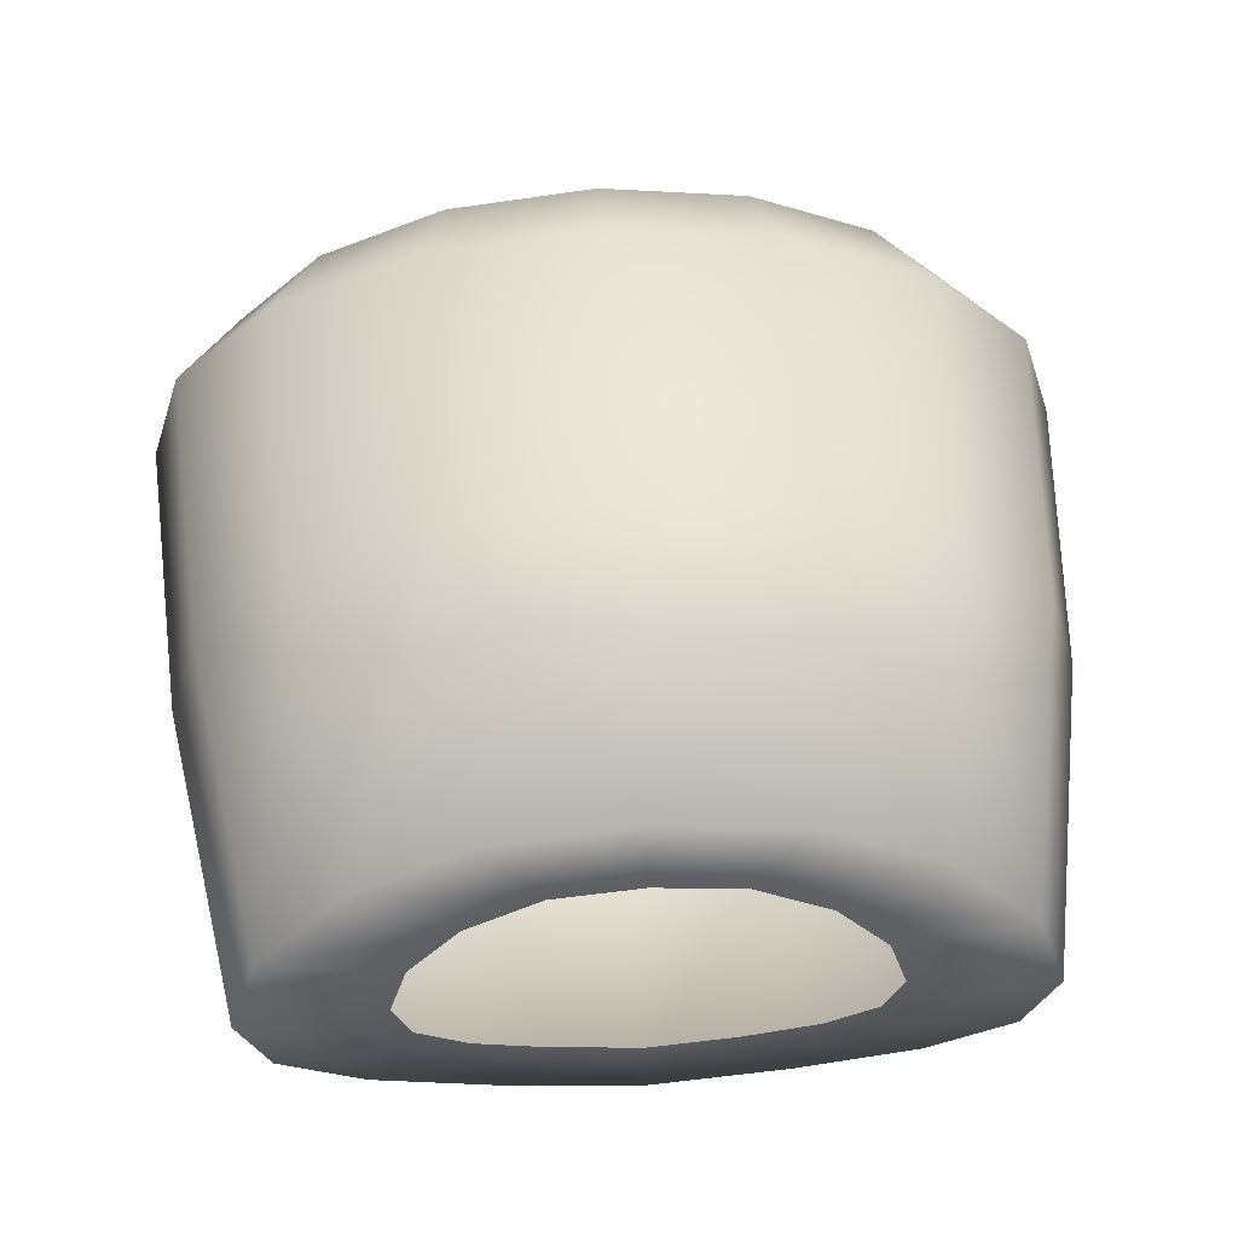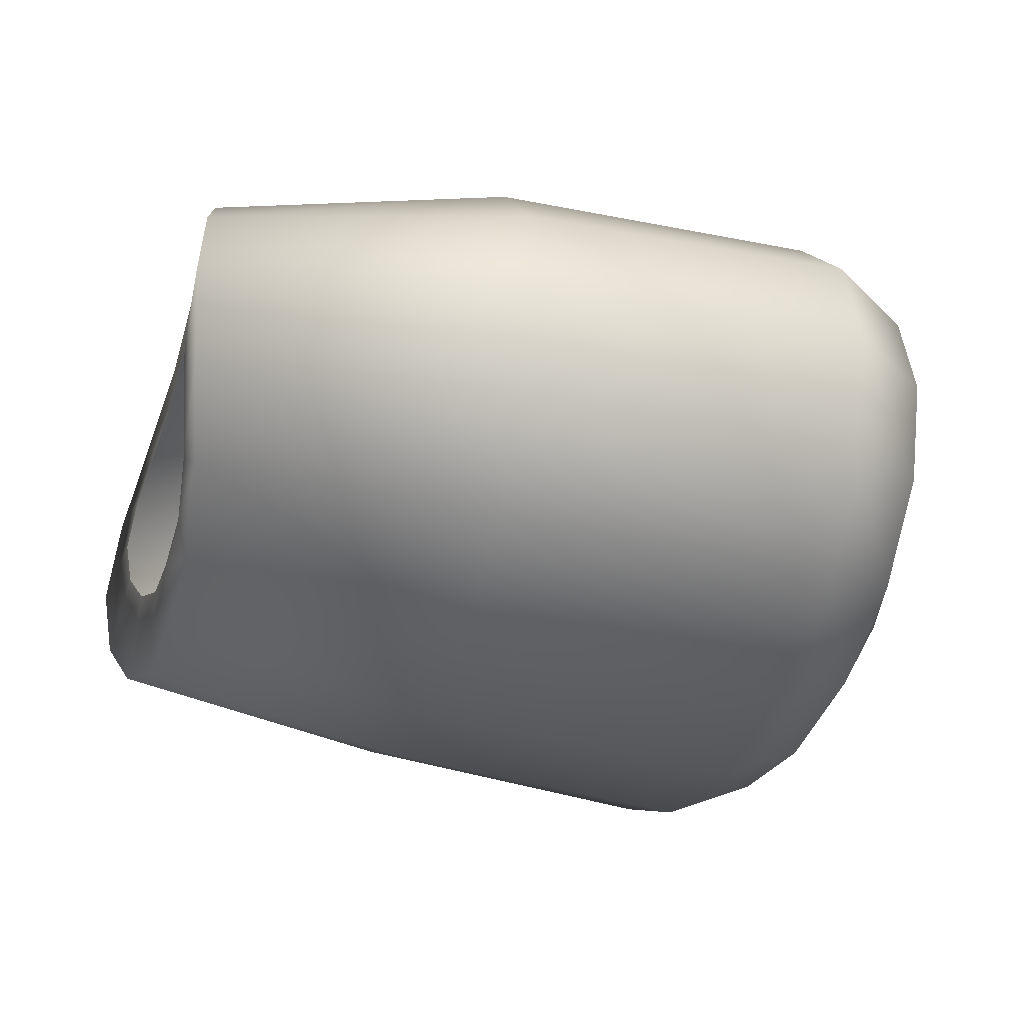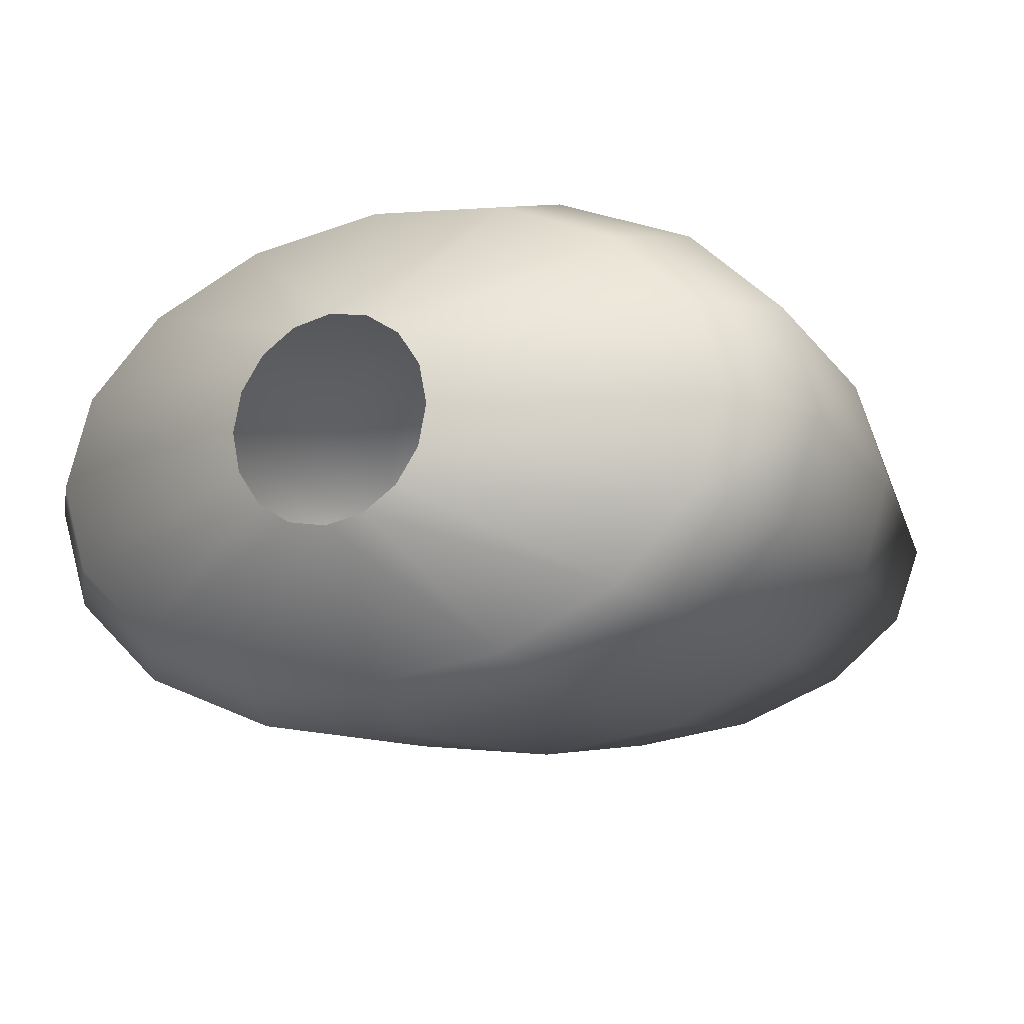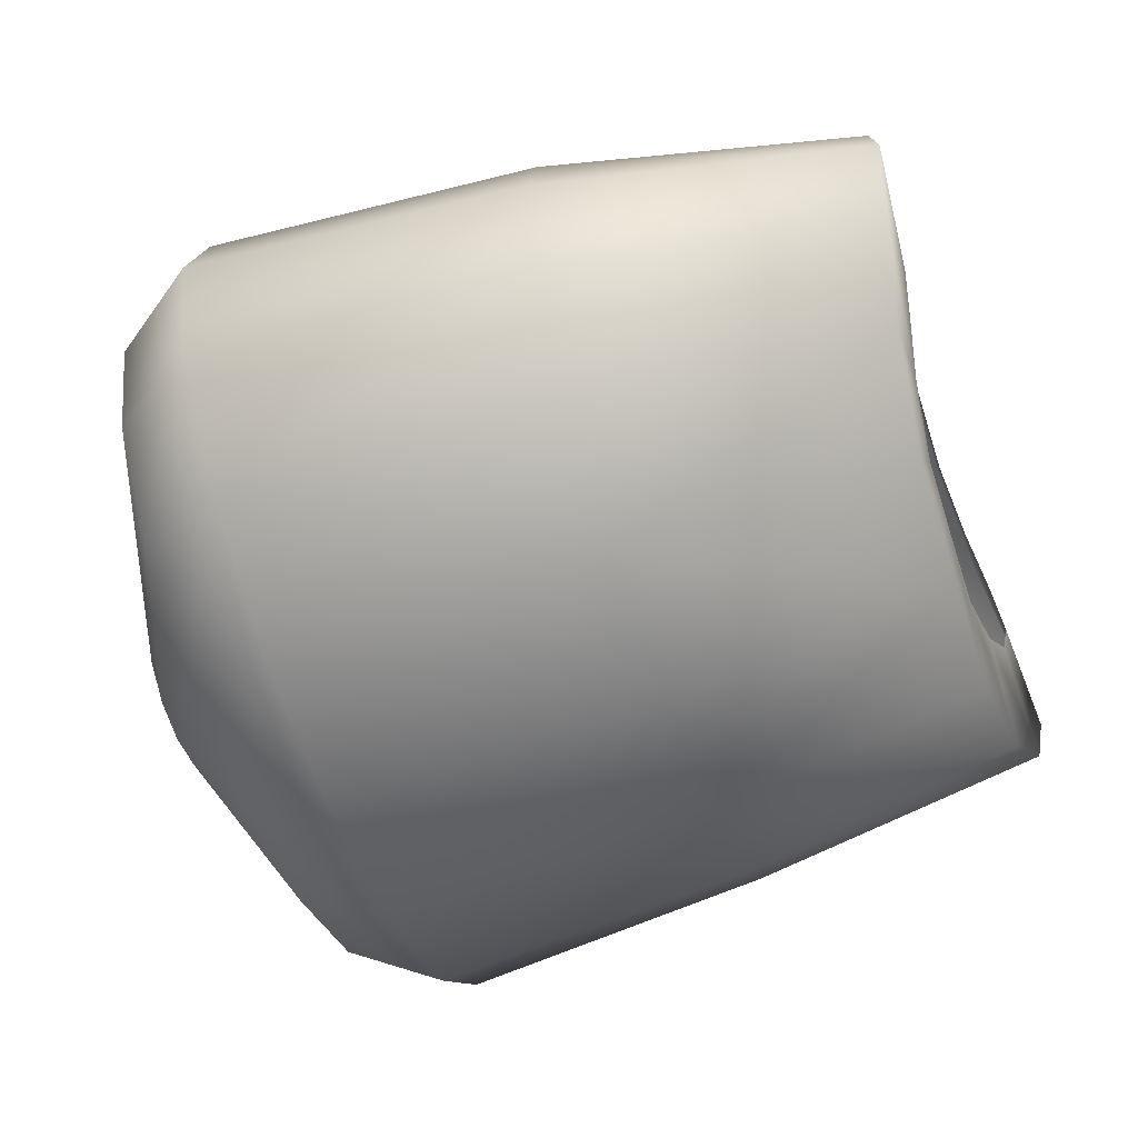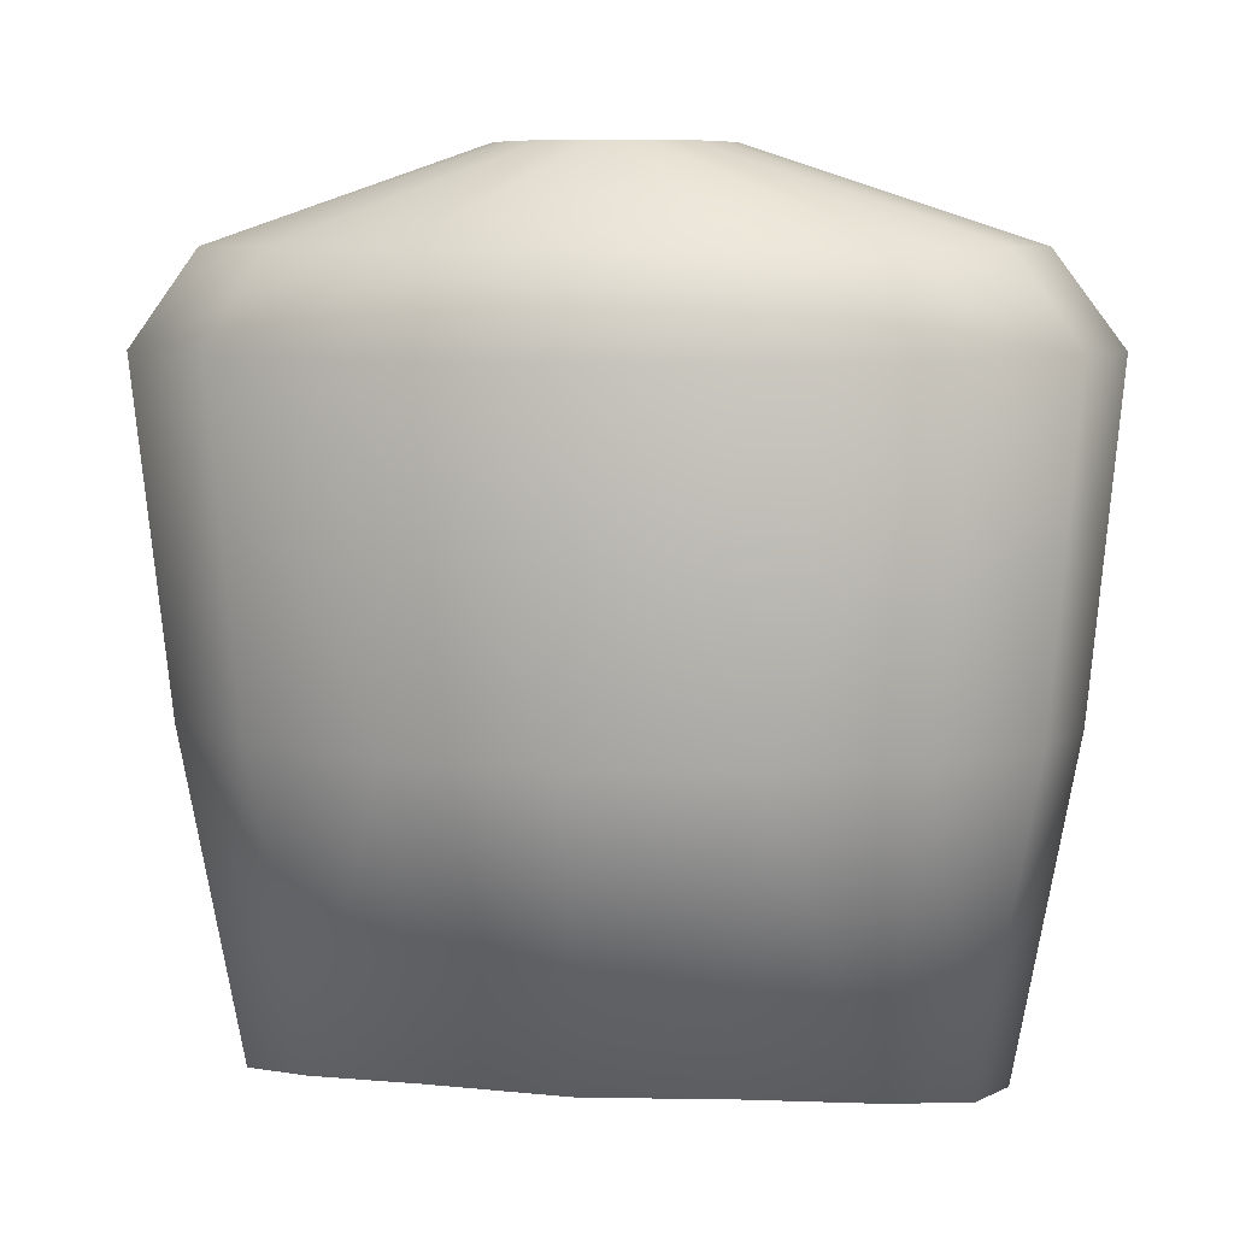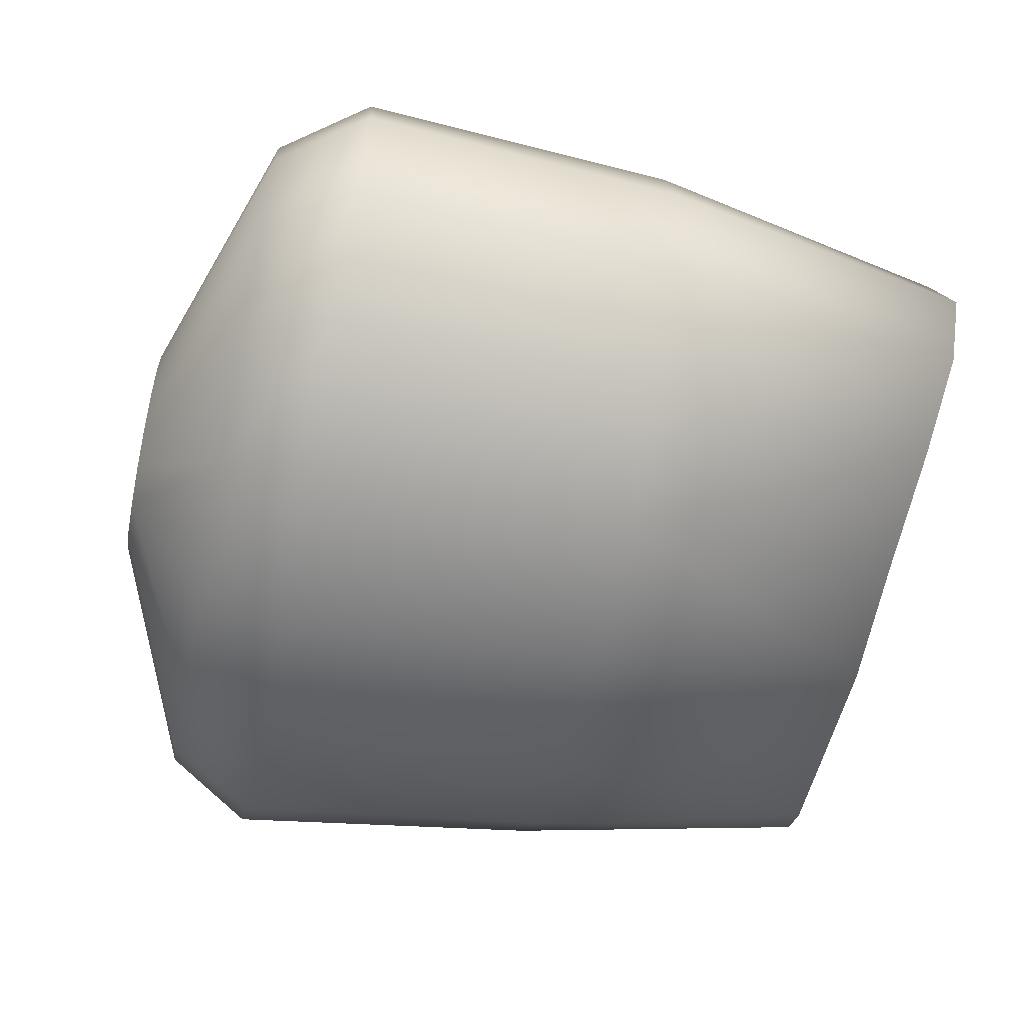
<metadata>
{"format":"obj","ext":"obj","renderer":"f3d","projection":"perspective","resolution":1024,"background":"white","views":[{"elev":53.1,"azim":-3.6,"up":"+Z"},{"elev":-30.0,"azim":74.2,"up":"+Z"},{"elev":-15.5,"azim":-154.4,"up":"+Z"},{"elev":-56.3,"azim":-72.0,"up":"+Z"},{"elev":7.4,"azim":-170.4,"up":"+Y"},{"elev":-57.6,"azim":-101.7,"up":"+Z"}]}
</metadata>
<code>
o Circle.008
v 0.7433 1.538 -0.4762
v 0.9711 1.538 -0.2577
v 1.051 1.538 0
v 0.9711 1.538 0.2577
v 0.7433 1.538 0.4762
v 0.4023 1.538 0.6222
v 0 1.538 0.6735
v -0.4023 1.538 0.6222
v -0.7433 1.538 0.4762
v -0.9711 1.538 0.2577
v -1.051 1.538 -0
v -0.9711 1.538 -0.2577
v -0.7433 1.538 -0.4762
v -0.4023 1.538 -0.6222
v 1e-06 1.538 -0.6735
v 0.4023 1.538 -0.6222
v 0.1821 1.96 -0.1821
v 0.2379 1.96 -0.09854
v 0.2575 1.96 0
v 0.2379 1.96 0.09854
v 0.1821 1.96 0.1821
v 0.09854 1.96 0.2379
v 0 1.96 0.2575
v -0.09854 1.96 0.2379
v -0.1821 1.96 0.1821
v -0.2379 1.96 0.09854
v -0.2575 1.96 0
v -0.2379 1.96 -0.09854
v -0.1821 1.96 -0.1821
v -0.09854 1.96 -0.2379
v 0 1.96 -0.2575
v 0.09854 1.96 -0.2379
v 0.632 1.749 -0.4171
v 0.8258 1.749 -0.2257
v 0.8938 1.749 0
v 0.8258 1.749 0.2257
v 0.632 1.749 0.4171
v 0.342 1.749 0.5449
v 0 1.749 0.5898
v -0.342 1.749 0.5449
v -0.632 1.749 0.4171
v -0.8258 1.749 0.2257
v -0.8938 1.749 -0
v -0.8258 1.749 -0.2257
v -0.632 1.749 -0.4171
v -0.342 1.749 -0.5449
v 1e-06 1.749 -0.5898
v 0.342 1.749 -0.5449
v 0.6925 0.7564 -0.4109
v 0.9048 0.7564 -0.1966
v 0.9793 0.7564 0.05625
v 0.9048 0.7564 0.3091
v 0.6925 0.7564 0.5234
v 0.3748 0.7564 0.6667
v 0 0.7564 0.717
v -0.3748 0.7564 0.6667
v -0.6925 0.7564 0.5234
v -0.9048 0.7564 0.3091
v -0.9793 0.7564 0.05625
v -0.9048 0.7564 -0.1966
v -0.6925 0.7564 -0.4109
v -0.3748 0.7564 -0.5542
v 1e-06 0.7564 -0.6045
v 0.3748 0.7564 -0.5542
v 0.592 0.04514 -0.3217
v 0.7734 0.006047 -0.1529
v 0.8372 -0.01528 0.04631
v 0.7734 0.006047 0.2455
v 0.592 0.04514 0.4144
v 0.3204 0.07357 0.5272
v 0 0.07357 0.5668
v -0.3204 0.07357 0.5272
v -0.592 0.04514 0.4144
v -0.7734 0.006047 0.2455
v -0.8372 -0.01528 0.04631
v -0.7734 0.006047 -0.1529
v -0.592 0.04514 -0.3217
v -0.3204 0.07357 -0.4346
v 1e-06 0.07357 -0.4742
v 0.3204 0.07357 -0.4346
v 0.368 0.04262 -0.1825
v 0.4808 0.01832 -0.07751
v 0.5204 0.005064 0.04631
v 0.4808 0.01832 0.1701
v 0.368 0.04262 0.2751
v 0.1991 0.06029 0.3452
v 0 0.06029 0.3698
v -0.1991 0.06029 0.3452
v -0.368 0.04262 0.2751
v -0.4808 0.01832 0.1701
v -0.5204 0.005064 0.04631
v -0.4808 0.01832 -0.07751
v -0.368 0.04262 -0.1825
v -0.1991 0.06029 -0.2526
v 0 0.06029 -0.2772
v 0.1991 0.06029 -0.2526
f 33 34 2
f 17 18 34
f 3 2 34
f 35 34 18
f 3 35 36
f 35 19 20
f 4 36 37
f 36 20 21
f 5 37 38
f 37 21 22
f 6 38 39
f 38 22 23
f 39 40 8
f 23 24 40
f 40 41 9
f 24 25 41
f 41 42 10
f 25 26 42
f 11 10 42
f 43 42 26
f 11 43 44
f 43 27 28
f 12 44 45
f 44 28 29
f 13 45 46
f 45 29 30
f 14 46 47
f 46 30 31
f 16 15 47
f 48 47 31
f 1 16 48
f 32 17 33
f 1 2 50
f 51 50 2
f 52 51 3
f 53 52 4
f 54 53 5
f 6 7 55
f 55 7 8
f 56 8 9
f 57 9 10
f 58 10 11
f 59 11 12
f 60 12 13
f 62 61 13
f 14 15 63
f 63 15 16
f 1 49 64
f 49 50 66
f 67 66 50
f 67 51 52
f 68 52 53
f 69 53 54
f 54 55 71
f 71 55 56
f 56 57 73
f 57 58 74
f 75 74 58
f 75 59 60
f 76 60 61
f 77 61 62
f 62 63 79
f 79 63 64
f 64 49 65
f 66 82 81
f 67 83 82
f 84 83 67
f 85 84 68
f 86 85 69
f 70 71 87
f 72 88 87
f 73 89 88
f 74 90 89
f 75 91 90
f 92 91 75
f 76 77 93
f 94 93 77
f 78 79 95
f 80 96 95
f 65 81 96
f 1 33 2
f 33 17 34
f 35 3 34
f 19 35 18
f 4 3 36
f 36 35 20
f 5 4 37
f 37 36 21
f 6 5 38
f 38 37 22
f 7 6 39
f 39 38 23
f 7 39 8
f 39 23 40
f 8 40 9
f 40 24 41
f 9 41 10
f 41 25 42
f 43 11 42
f 27 43 26
f 12 11 44
f 44 43 28
f 13 12 45
f 45 44 29
f 14 13 46
f 46 45 30
f 15 14 47
f 47 46 31
f 48 16 47
f 32 48 31
f 33 1 48
f 48 32 33
f 49 1 50
f 3 51 2
f 4 52 3
f 5 53 4
f 6 54 5
f 54 6 55
f 56 55 8
f 57 56 9
f 58 57 10
f 59 58 11
f 60 59 12
f 61 60 13
f 14 62 13
f 62 14 63
f 64 63 16
f 16 1 64
f 65 49 66
f 51 67 50
f 68 67 52
f 69 68 53
f 70 69 54
f 70 54 71
f 72 71 56
f 72 56 73
f 73 57 74
f 59 75 58
f 76 75 60
f 77 76 61
f 78 77 62
f 78 62 79
f 80 79 64
f 80 64 65
f 65 66 81
f 66 67 82
f 68 84 67
f 69 85 68
f 70 86 69
f 86 70 87
f 71 72 87
f 72 73 88
f 73 74 89
f 74 75 90
f 76 92 75
f 92 76 93
f 78 94 77
f 94 78 95
f 79 80 95
f 80 65 96

</code>
